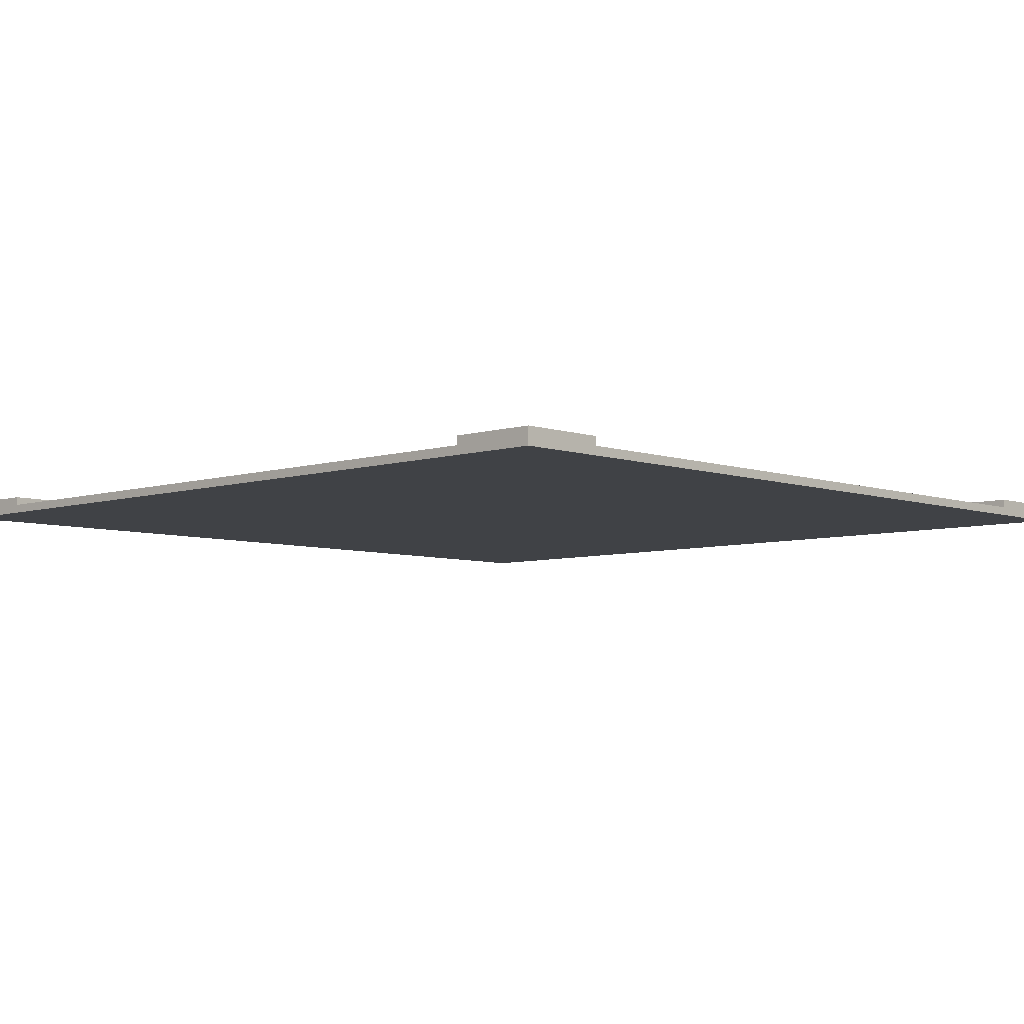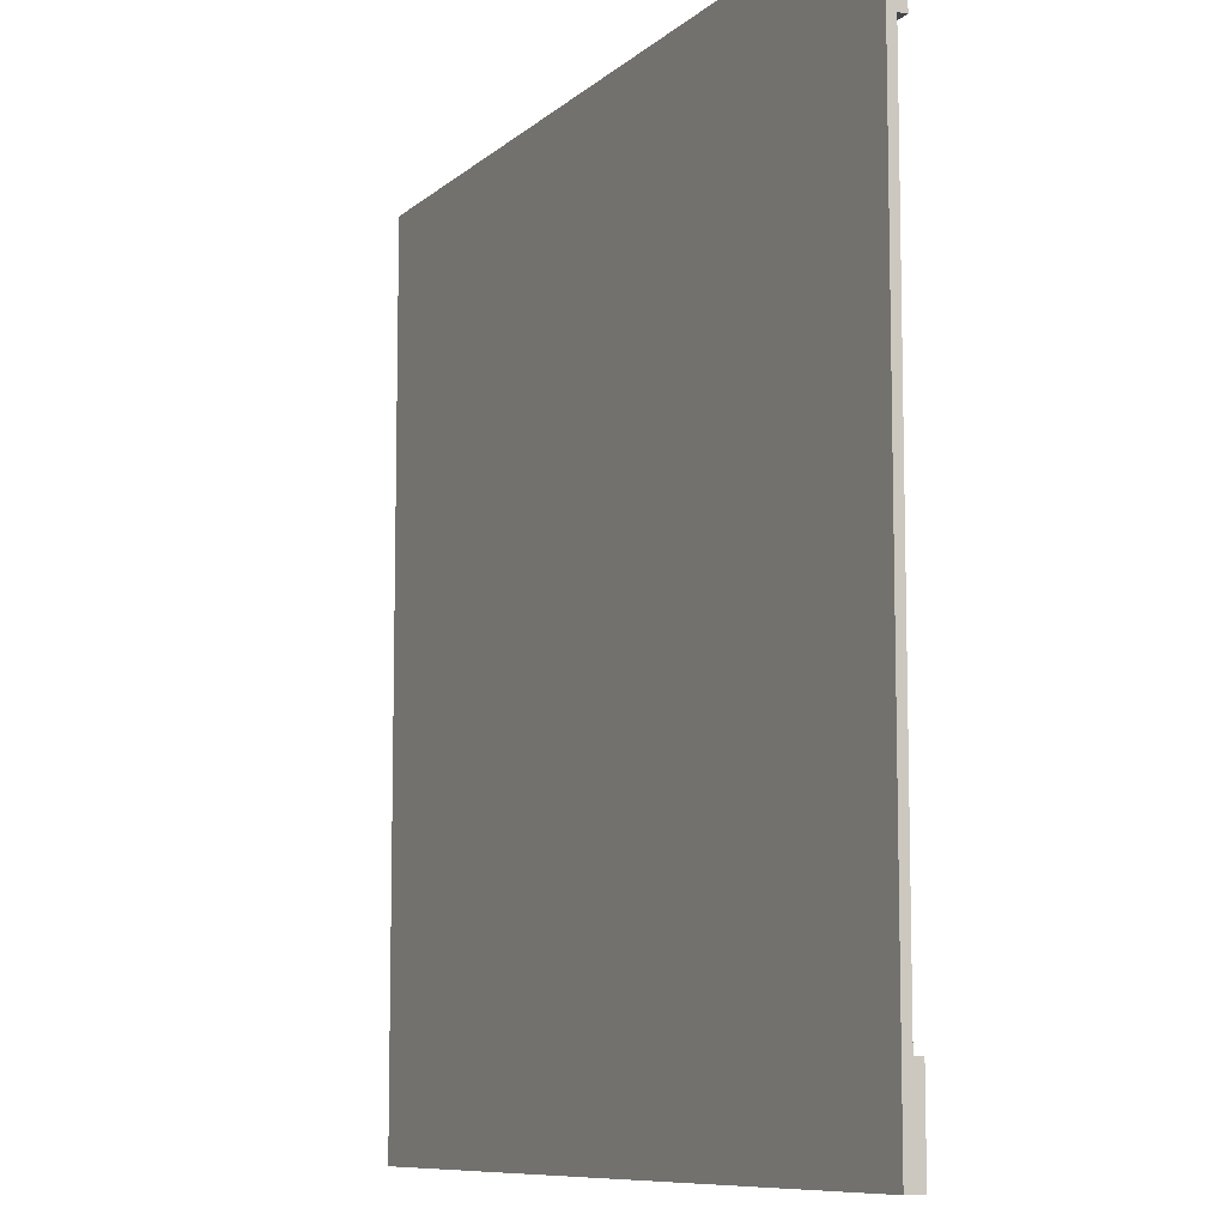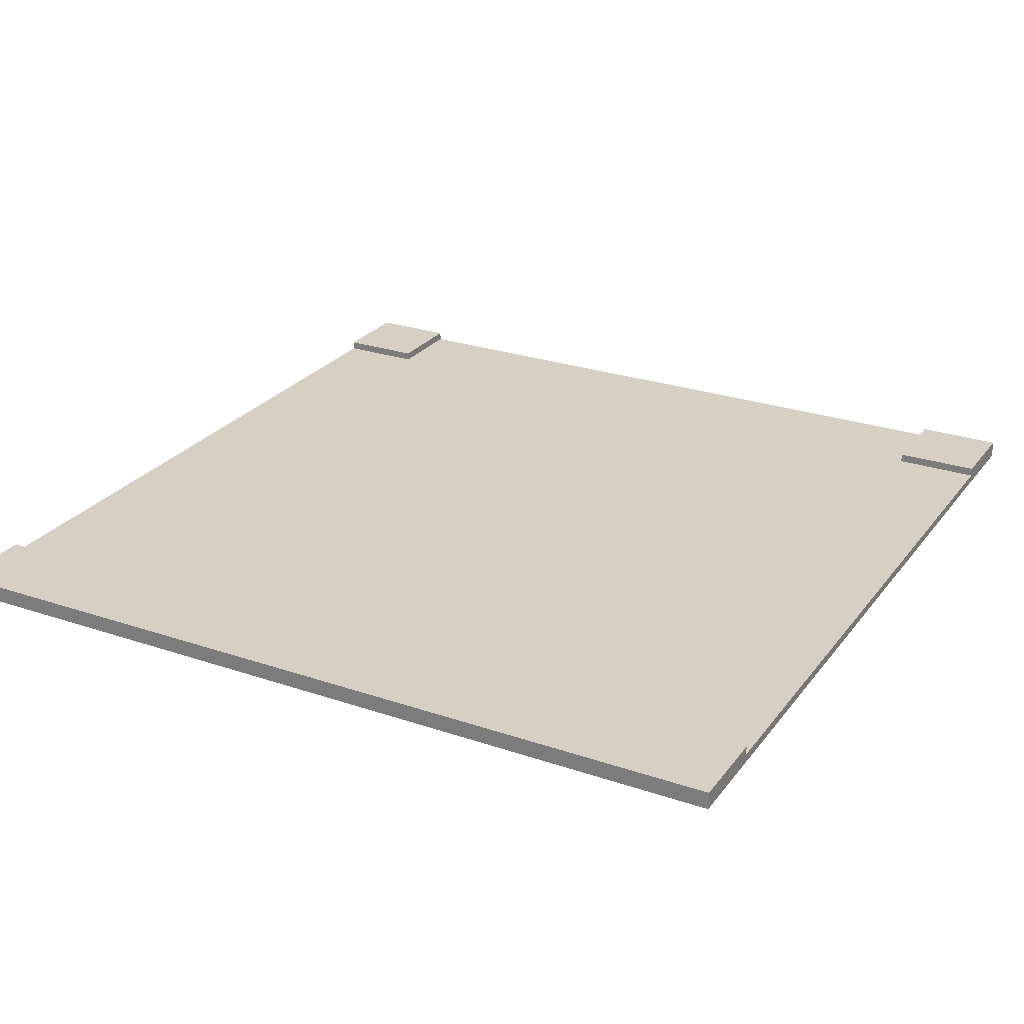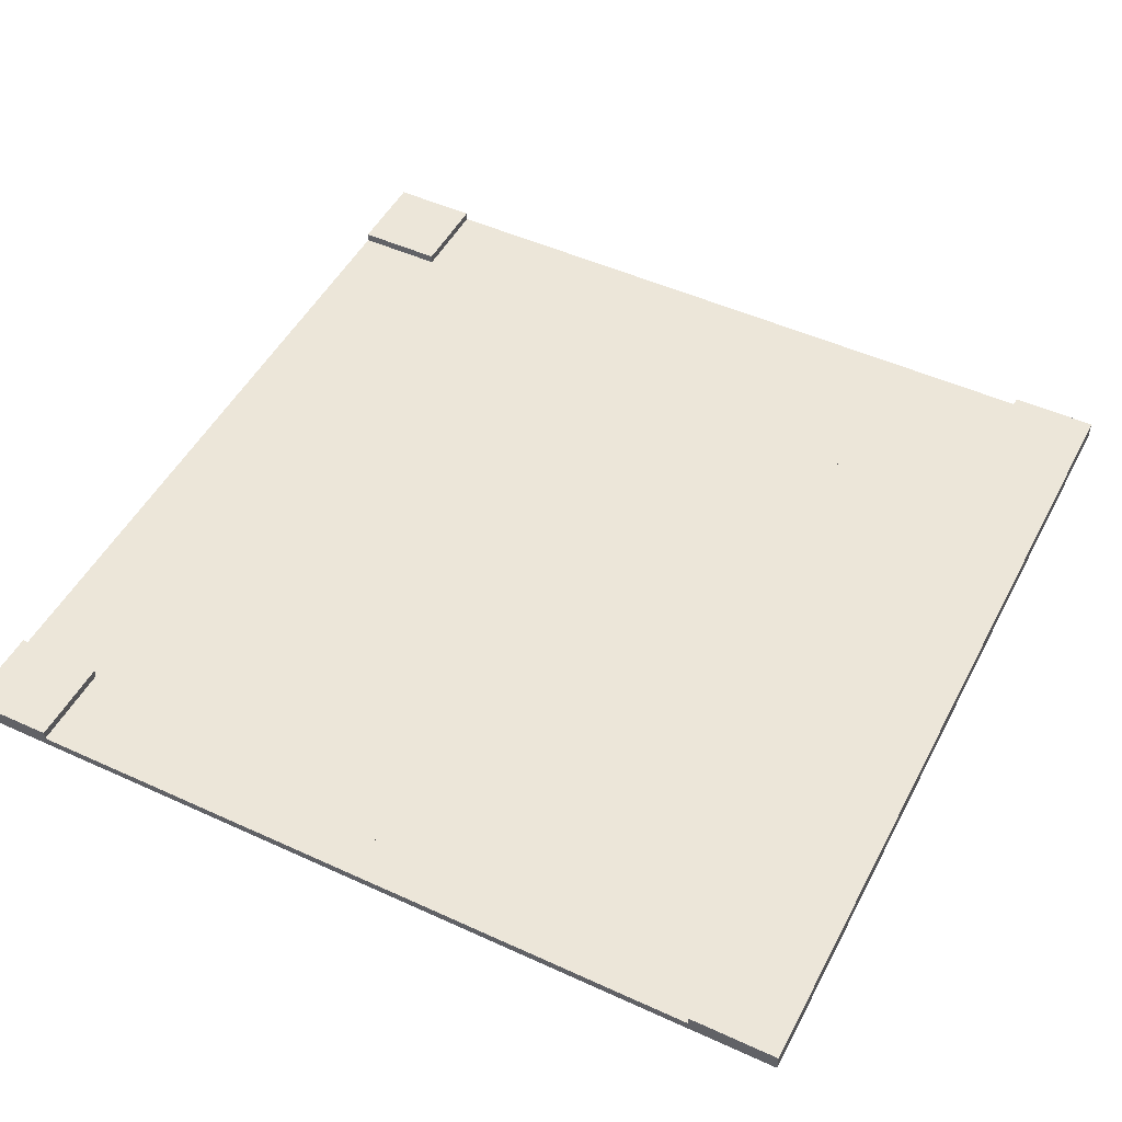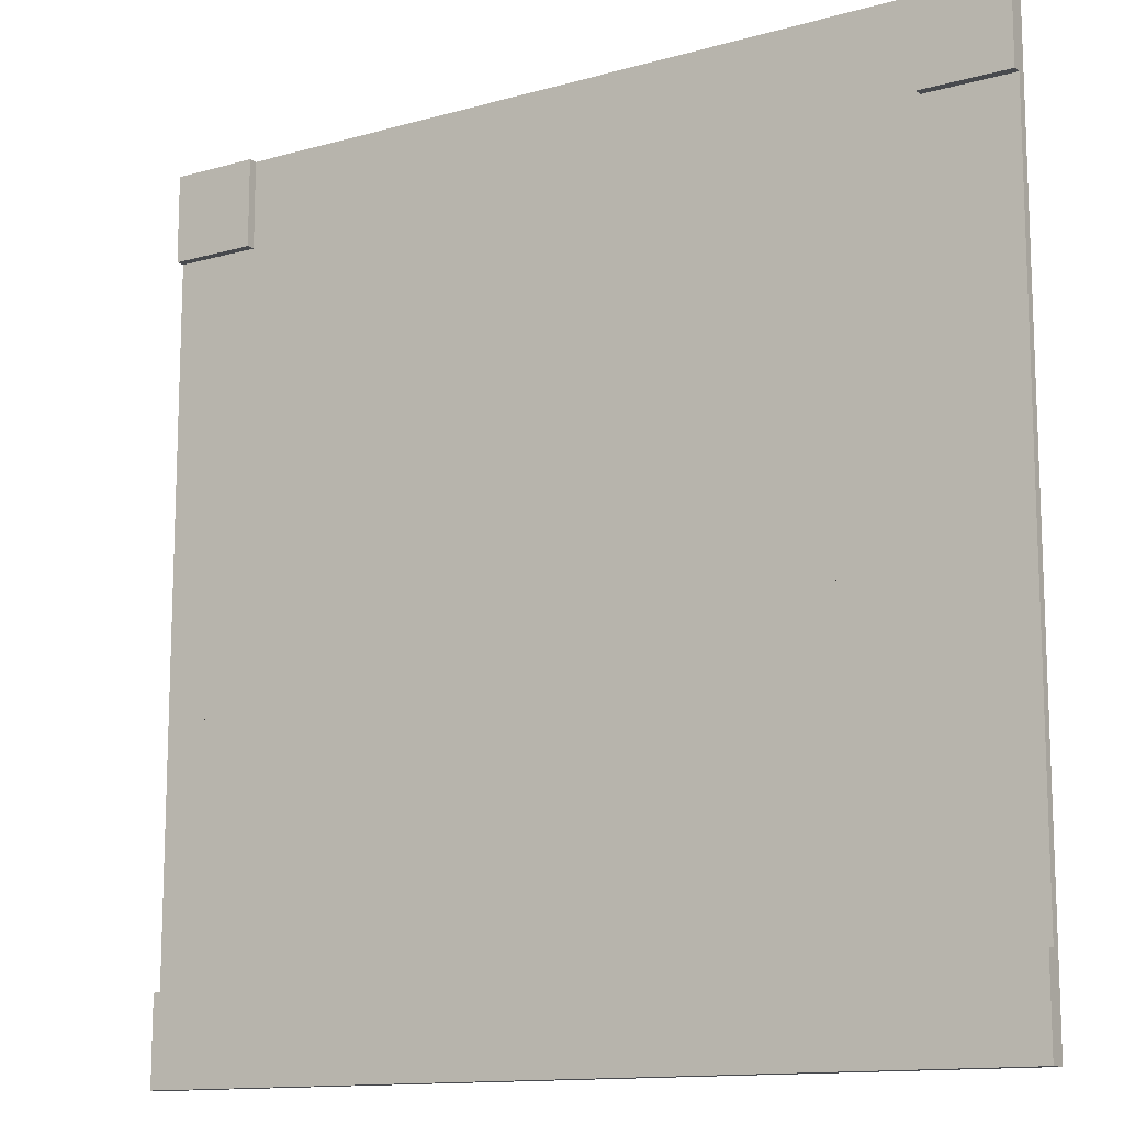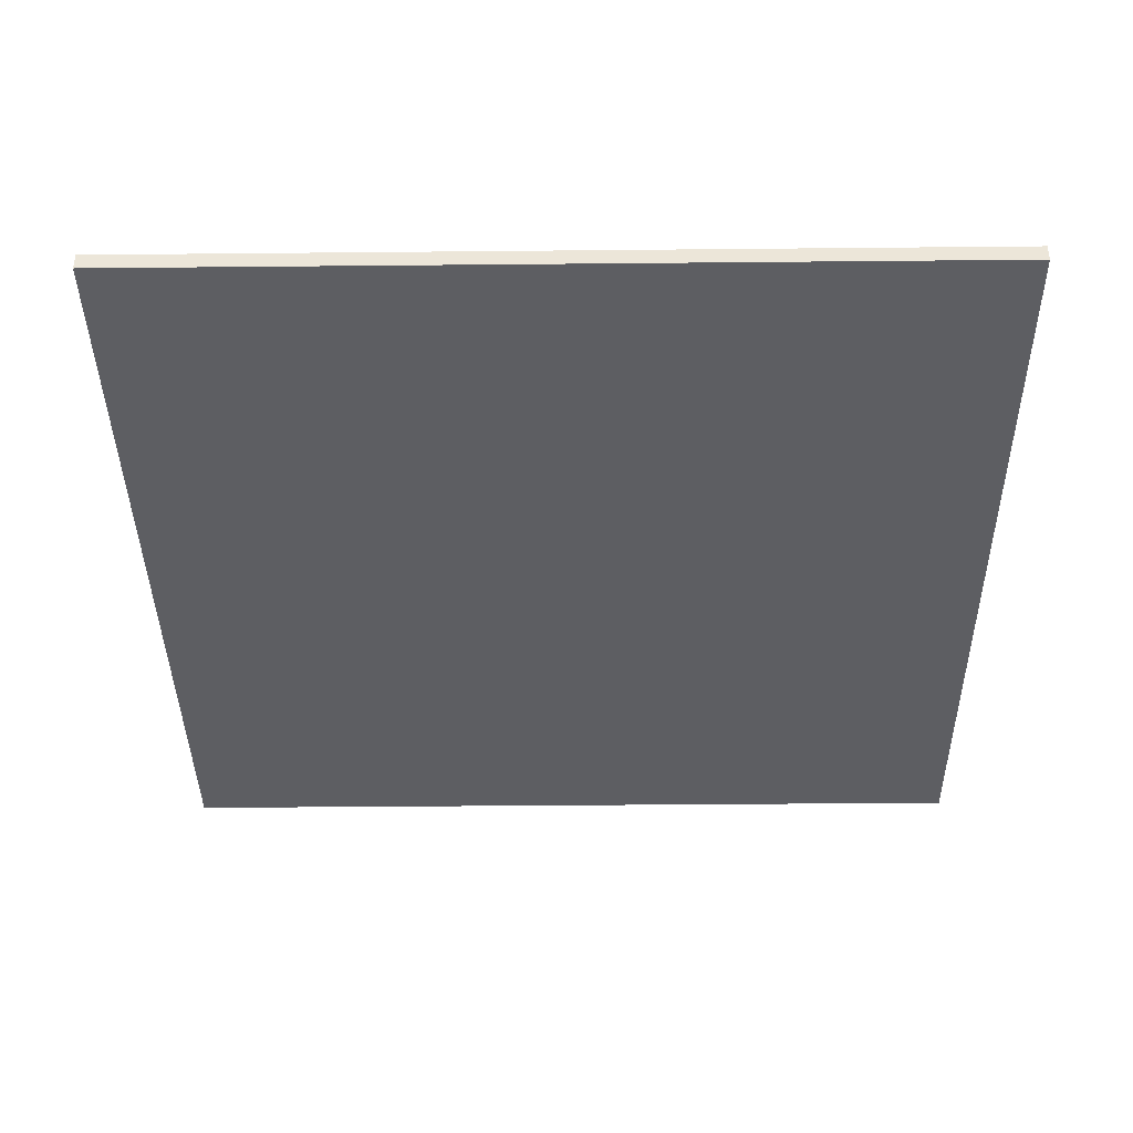
<metadata>
{"format":"obj","ext":"obj","renderer":"f3d","projection":"perspective","resolution":1024,"background":"white","views":[{"elev":-6.1,"azim":-46.3,"up":"+Y"},{"elev":-9.0,"azim":63.9,"up":"+Z"},{"elev":26.0,"azim":-151.6,"up":"+Y"},{"elev":49.2,"azim":116.9,"up":"+Y"},{"elev":-12.9,"azim":-147.1,"up":"+Z"},{"elev":-39.4,"azim":-179.3,"up":"+Y"}]}
</metadata>
<code>
g road_intersectionPath
v -0.5 0 0.5
v 0.4 0.01 0.5
v 0.5 0 0.5
v 0.5 0.02 0.5
v 0.3 0.01 0.5
v 0.4 0.02 0.5
v -0.3 0.01 0.5
v -0.4 0.01 0.5
v -0.5 0.02 0.5
v -0.4 0.02 0.5
v -0.5 0.02 -0.5
v -0.5 0.01 -0.4
v -0.5 0 -0.5
v -0.5 0.01 -0.3
v -0.5 0.01 0.3
v -0.5 0.01 0.4
v -0.5 0.02 0.4
v -0.5 0.02 -0.4
v 0.5 0.02 0.4
v 0.5 0.01 0.4
v 0.5 0.01 0.3
v 0.5 0.01 -0.3
v 0.5 0.01 -0.4
v 0.5 0 -0.5
v 0.5 0.02 -0.4
v 0.5 0.02 -0.5
v 0.3 0.01 0.3
v 0.45 0.01 0.275
v 0.45 0.01 -0.275
v 0.45 0.01 -0.225
v 0.45 0.01 -0.175
v 0.45 0.01 -0.125
v 0.45 0.01 -0.075
v 0.45 0.01 -0.025
v 0.45 0.01 0.025
v 0.45 0.01 0.075
v 0.45 0.01 0.125
v 0.45 0.01 0.175
v 0.45 0.01 0.225
v 0.3 0.01 0.275
v 0.3 0.01 0.175
v 0.3 0.01 0.225
v 0.3 0.01 0.075
v 0.3 0.01 0.125
v 0.3 0.01 -0.025
v 0.3 0.01 0.025
v 0.3 0.01 -0.125
v 0.3 0.01 -0.075
v -0.3 0.01 -0.275
v 0.3 0.01 -0.175
v 0.3 0.01 -0.225
v 0.3 0.01 -0.275
v -0.45 0.01 -0.275
v -0.45 0.01 -0.225
v -0.45 0.01 -0.175
v -0.45 0.01 -0.125
v -0.45 0.01 -0.075
v -0.45 0.01 -0.025
v -0.45 0.01 0.025
v -0.45 0.01 0.075
v -0.45 0.01 0.125
v -0.45 0.01 0.175
v -0.45 0.01 0.225
v -0.45 0.01 0.275
v -0.3 0.01 0.3
v -0.3 0.01 0.275
v -0.3 0.01 0.225
v -0.3 0.01 0.175
v -0.3 0.01 0.125
v -0.3 0.01 0.075
v -0.3 0.01 0.025
v -0.3 0.01 -0.025
v -0.275 0.01 0.3
v -0.275 0.01 0.45
v -0.225 0.01 0.45
v -0.175 0.01 0.45
v -0.125 0.01 0.45
v -0.075 0.01 0.45
v -0.025 0.01 0.45
v 0.025 0.01 0.45
v 0.075 0.01 0.45
v 0.125 0.01 0.45
v 0.175 0.01 0.45
v 0.225 0.01 0.45
v 0.275 0.01 0.45
v 0.275 0.01 0.3
v 0.225 0.01 0.3
v 0.175 0.01 0.3
v 0.125 0.01 0.3
v 0.075 0.01 0.3
v 0.025 0.01 0.3
v -0.025 0.01 0.3
v -0.075 0.01 0.3
v -0.125 0.01 0.3
v -0.175 0.01 0.3
v -0.225 0.01 0.3
v -0.3 0.01 -0.225
v -0.3 0.01 -0.175
v -0.3 0.01 -0.125
v -0.3 0.01 -0.075
v -0.4 0.01 0.4
v -0.4 0.02 0.4
v 0.4 0.02 0.4
v 0.4 0.01 0.4
f 3 2 1
f 2 3 4
f 1 2 5
f 2 4 6
f 7 1 5
f 8 1 7
f 1 8 9
f 9 8 10
f 13 12 11
f 12 13 1
f 12 1 14
f 14 1 15
f 15 1 16
f 16 1 17
f 17 1 9
f 18 11 12
f 4 20 19
f 20 4 3
f 3 21 20
f 3 22 21
f 3 23 22
f 24 23 3
f 24 25 23
f 25 24 26
f 21 28 27
f 28 21 29
f 28 29 30
f 28 30 31
f 28 31 32
f 28 32 33
f 28 33 34
f 28 34 35
f 28 35 36
f 28 36 37
f 28 37 38
f 28 38 39
f 27 28 40
f 27 40 5
f 41 39 38
f 39 41 42
f 43 37 36
f 37 43 44
f 45 35 34
f 35 45 46
f 47 33 32
f 33 47 48
f 47 49 48
f 48 49 45
f 45 49 46
f 46 49 43
f 43 49 44
f 44 49 41
f 41 49 42
f 42 49 40
f 50 49 47
f 51 49 50
f 31 51 50
f 51 31 30
f 51 14 49
f 52 14 51
f 29 14 52
f 29 22 14
f 22 29 21
f 49 14 53
f 53 14 54
f 54 14 55
f 55 14 56
f 56 14 57
f 57 14 58
f 58 14 59
f 59 14 60
f 60 14 61
f 61 14 62
f 62 14 63
f 63 14 64
f 15 64 14
f 65 64 15
f 64 65 66
f 67 62 63
f 62 67 68
f 66 68 67
f 69 60 61
f 66 69 68
f 60 69 70
f 66 70 69
f 71 58 59
f 66 71 70
f 58 71 72
f 66 72 71
f 65 73 66
f 7 73 65
f 7 74 73
f 7 75 74
f 7 76 75
f 7 77 76
f 7 78 77
f 7 79 78
f 7 80 79
f 7 81 80
f 7 82 81
f 7 83 82
f 7 84 83
f 7 85 84
f 85 7 5
f 5 86 85
f 40 86 5
f 40 49 86
f 86 49 87
f 83 84 87
f 87 49 88
f 87 88 83
f 88 49 89
f 81 82 89
f 89 49 90
f 89 90 81
f 90 49 91
f 79 80 91
f 91 49 92
f 91 92 79
f 92 49 93
f 93 49 94
f 93 94 77
f 94 49 95
f 95 49 96
f 95 96 75
f 96 49 73
f 77 78 93
f 75 76 95
f 66 73 49
f 66 49 97
f 66 97 98
f 54 98 97
f 98 54 55
f 66 98 99
f 66 99 100
f 56 100 99
f 100 56 57
f 66 100 72
f 11 24 13
f 24 11 26
f 11 25 26
f 25 11 18
f 3 13 24
f 13 3 1
f 17 101 16
f 101 17 102
f 25 12 23
f 12 25 18
f 10 101 102
f 101 10 8
f 17 10 102
f 10 17 9
f 103 4 19
f 4 103 6
f 103 20 104
f 20 103 19
f 2 103 104
f 103 2 6
f 15 7 65
f 7 15 101
f 101 15 16
f 8 7 101
f 12 22 23
f 22 12 14
f 27 20 21
f 20 27 104
f 104 27 2
f 2 27 5
f 48 34 33
f 34 48 45
f 90 80 81
f 80 90 91
f 50 32 31
f 32 50 47
f 59 70 71
f 70 59 60
f 63 66 67
f 66 63 64
f 42 28 39
f 28 42 40
f 53 97 49
f 97 53 54
f 44 38 37
f 38 44 41
f 55 99 98
f 99 55 56
f 92 78 79
f 78 92 93
f 46 36 35
f 36 46 43
f 61 68 69
f 68 61 62
f 57 72 100
f 72 57 58
f 96 74 75
f 74 96 73
f 86 84 85
f 84 86 87
f 94 76 77
f 76 94 95
f 88 82 83
f 82 88 89
f 52 30 29
f 30 52 51

</code>
